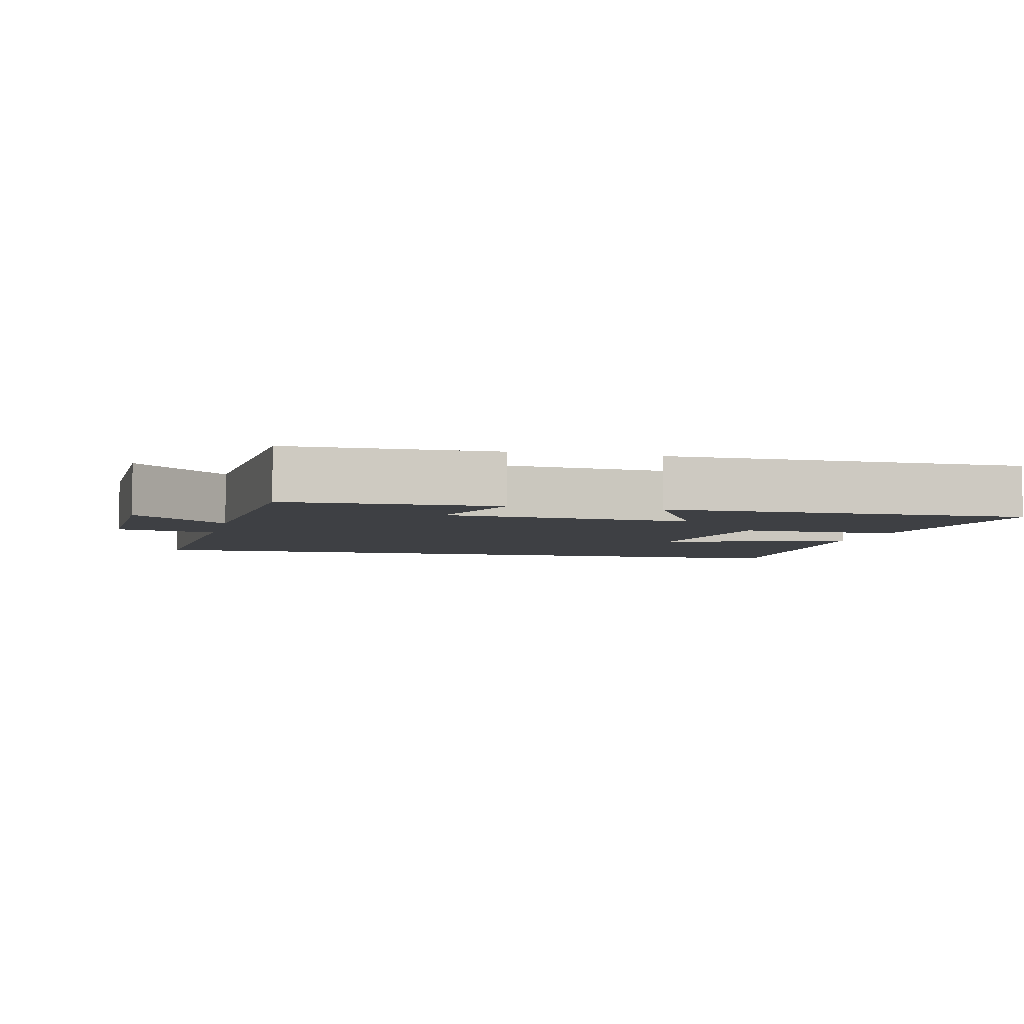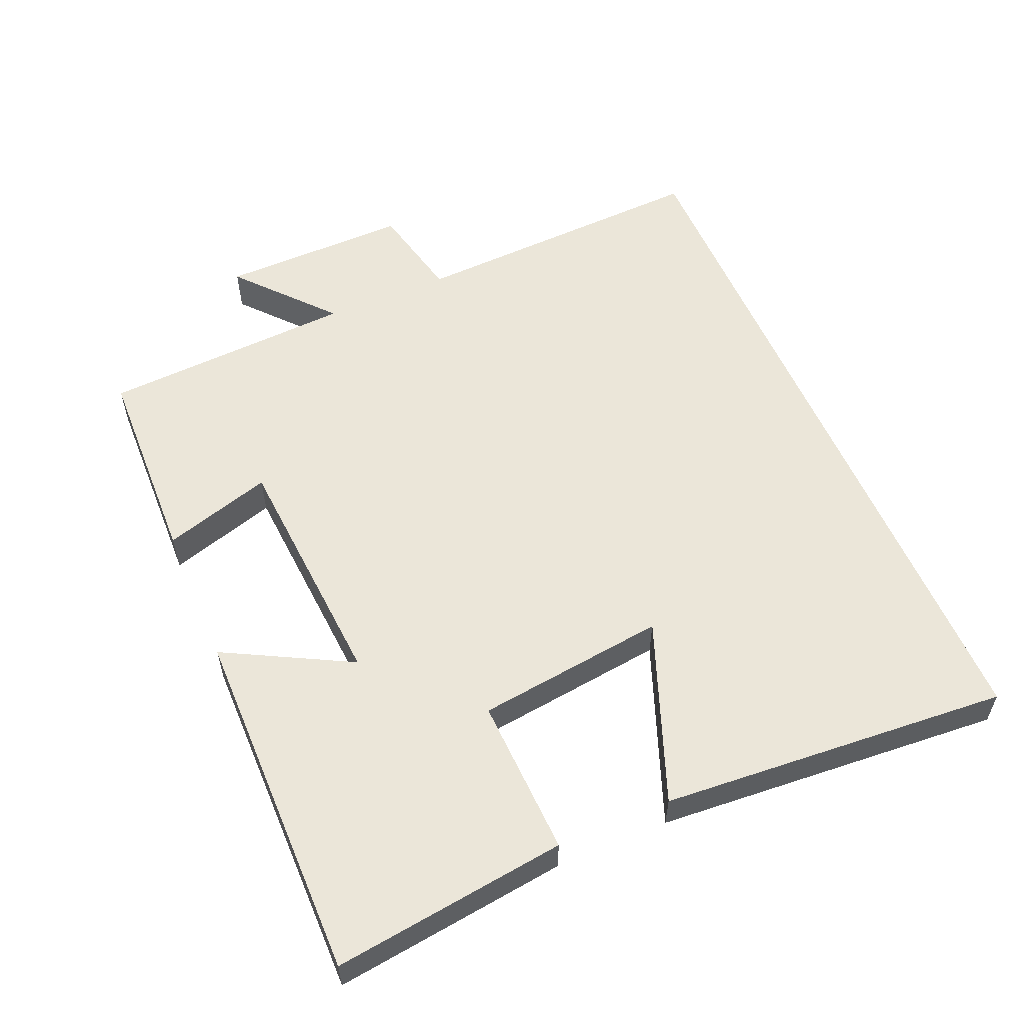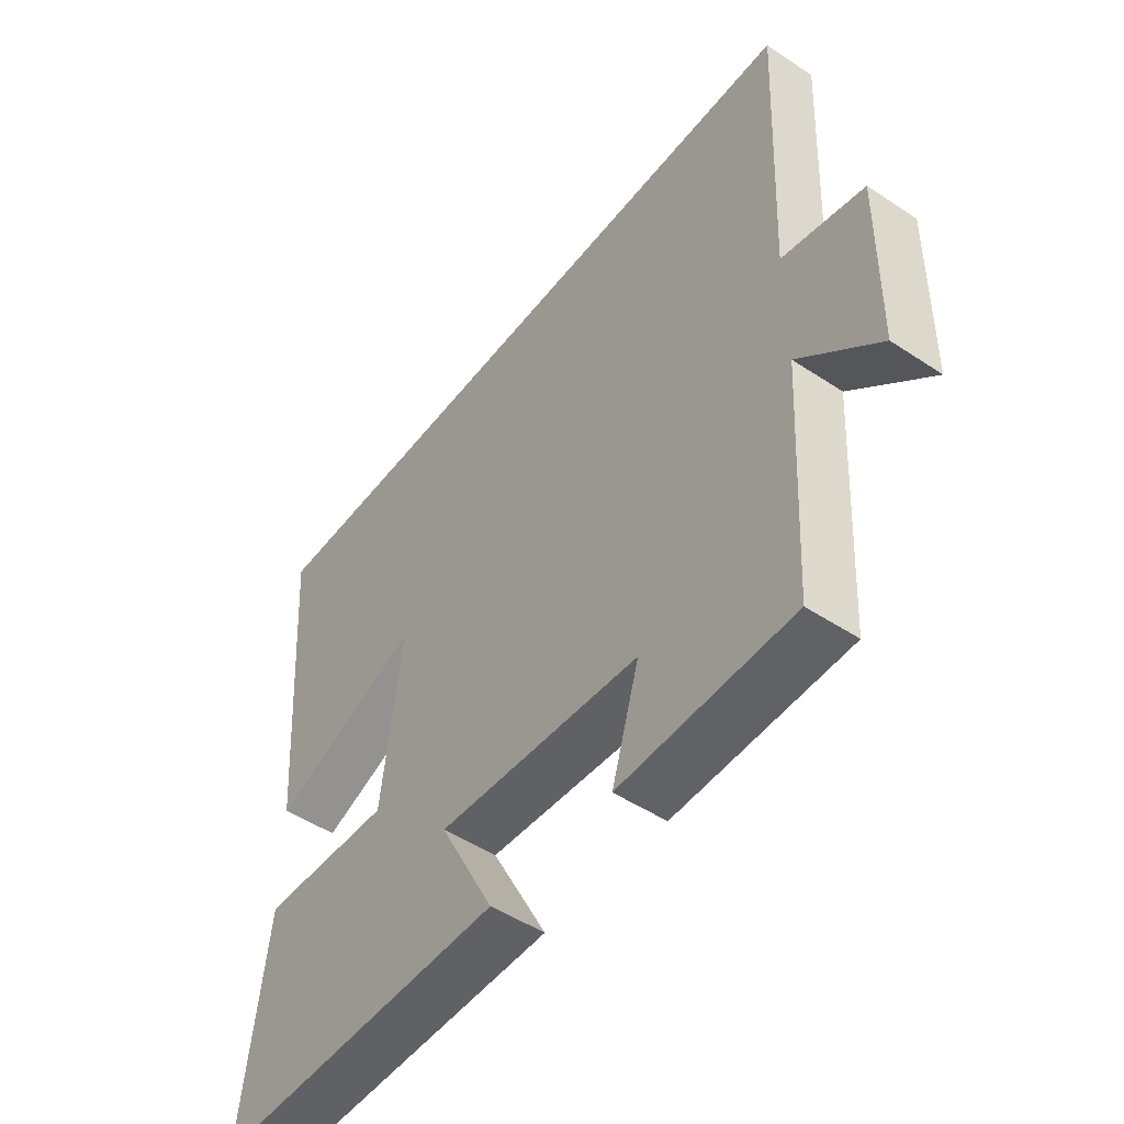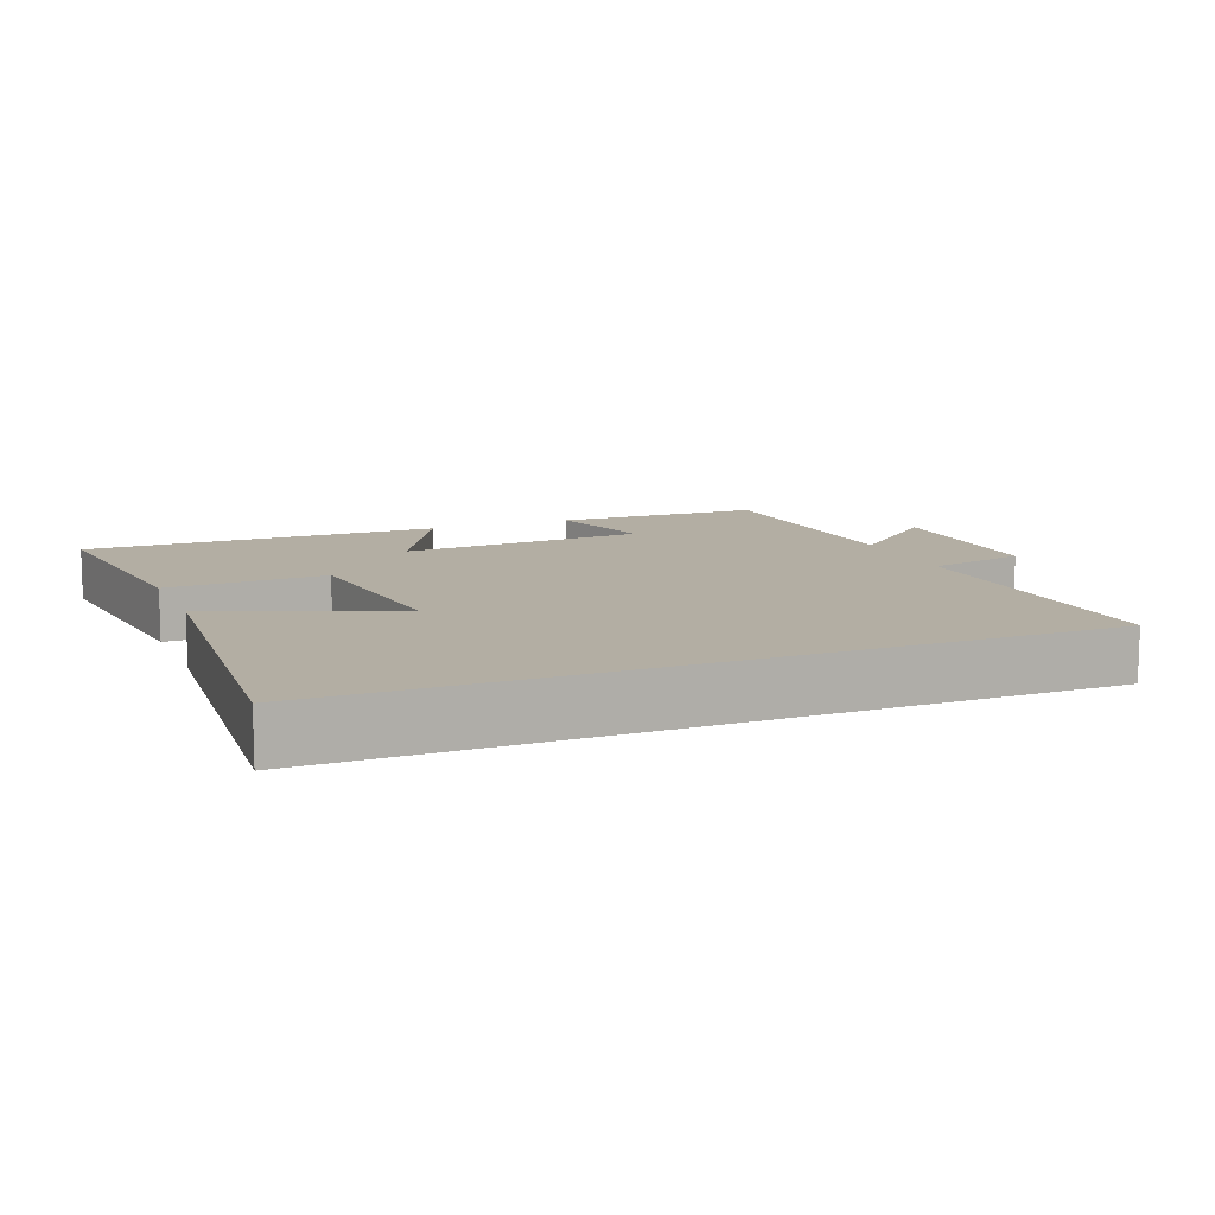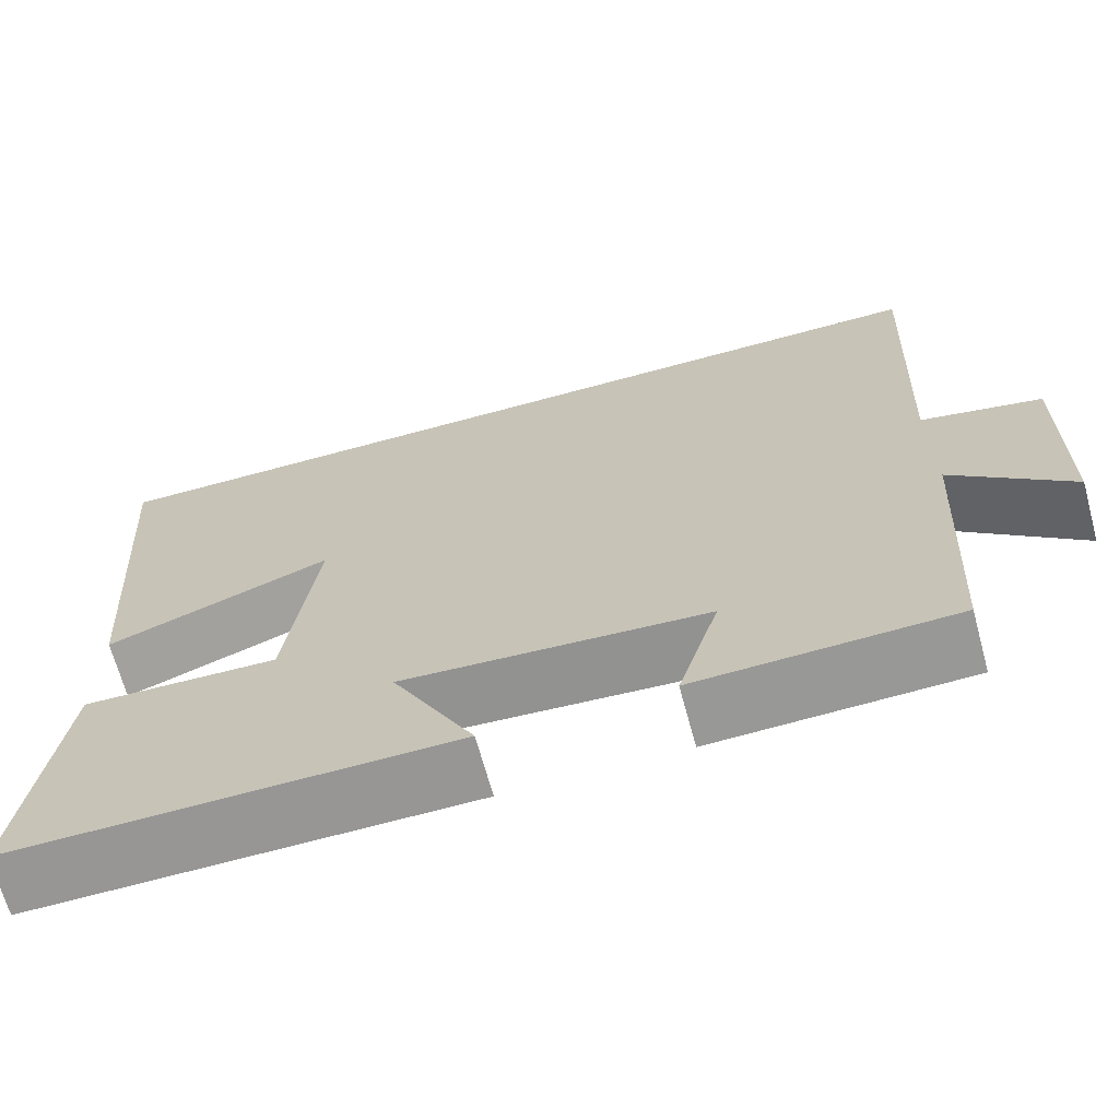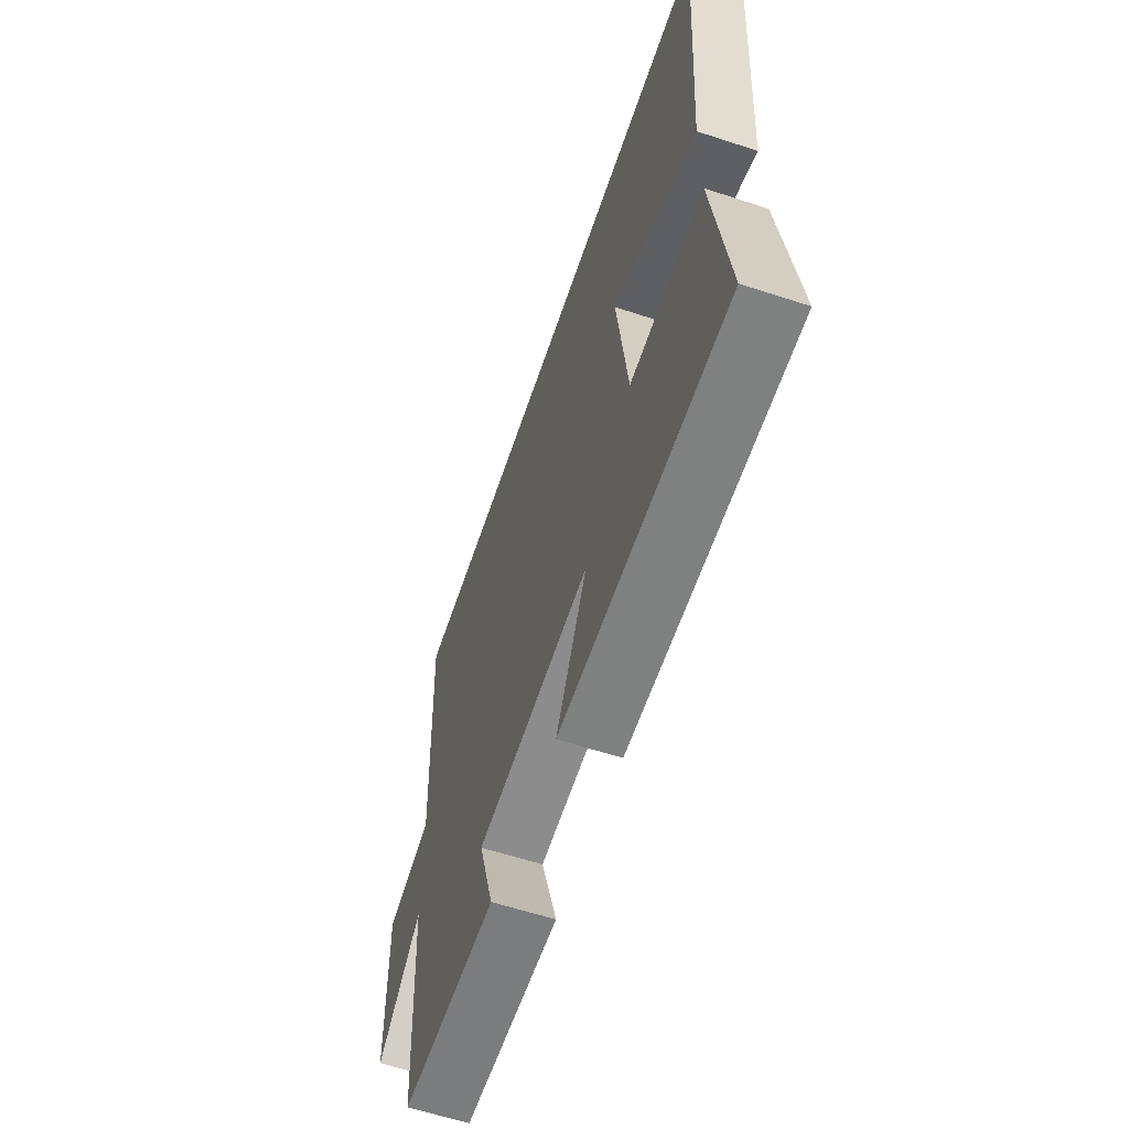
<metadata>
{"format":"obj","ext":"obj","renderer":"f3d","projection":"perspective","resolution":1024,"background":"white","views":[{"elev":-4.7,"azim":165.9,"up":"+Y"},{"elev":56.1,"azim":-113.2,"up":"+Y"},{"elev":-49.2,"azim":53.7,"up":"+Z"},{"elev":11.0,"azim":-21.9,"up":"+Y"},{"elev":-67.8,"azim":15.2,"up":"+Z"},{"elev":-60.4,"azim":-108.5,"up":"+Z"}]}
</metadata>
<code>
v 0.479 0.07 -0.491
v 0.181 0.07 -0.5
v 0.229 0.07 -0.343
v -0.125 0.07 -0.319
v -0.029 0.07 -0.5
v -0.543 0.07 -0.504
v -0.5 0.07 -0.168
v -0.272 0.07 -0.176
v -0.238 0.07 0.098
v -0.5 0.07 -0.002
v -0.537 0.07 0.5
v 0.52 0.07 0.5
v 0.5 0.07 0.061
v 0.641 0.07 0.03
v 0.637 0.07 -0.244
v 0.5 0.07 -0.125
v 0.479 0 -0.491
v 0.181 0 -0.5
v 0.229 0 -0.343
v -0.125 0 -0.319
v -0.029 0 -0.5
v -0.543 0 -0.504
v -0.5 0 -0.168
v -0.272 0 -0.176
v -0.238 0 0.098
v -0.5 0 -0.002
v -0.537 0 0.5
v 0.52 0 0.5
v 0.5 0 0.061
v 0.641 0 0.03
v 0.637 0 -0.244
v 0.5 0 -0.125
f 13 14 15 16
f 13 16 1 2
f 12 13 2 3
f 9 10 11 12
f 8 9 12 3
f 7 8 3 4
f 4 5 6 7
f 32 31 30 29
f 18 17 32 29
f 19 18 29 28
f 28 27 26 25
f 19 28 25 24
f 20 19 24 23
f 23 22 21 20
f 1 17 18 2
f 2 18 19 3
f 3 19 20 4
f 4 20 21 5
f 5 21 22 6
f 6 22 23 7
f 7 23 24 8
f 8 24 25 9
f 9 25 26 10
f 10 26 27 11
f 11 27 28 12
f 12 28 29 13
f 13 29 30 14
f 14 30 31 15
f 15 31 32 16
f 16 32 17 1

</code>
